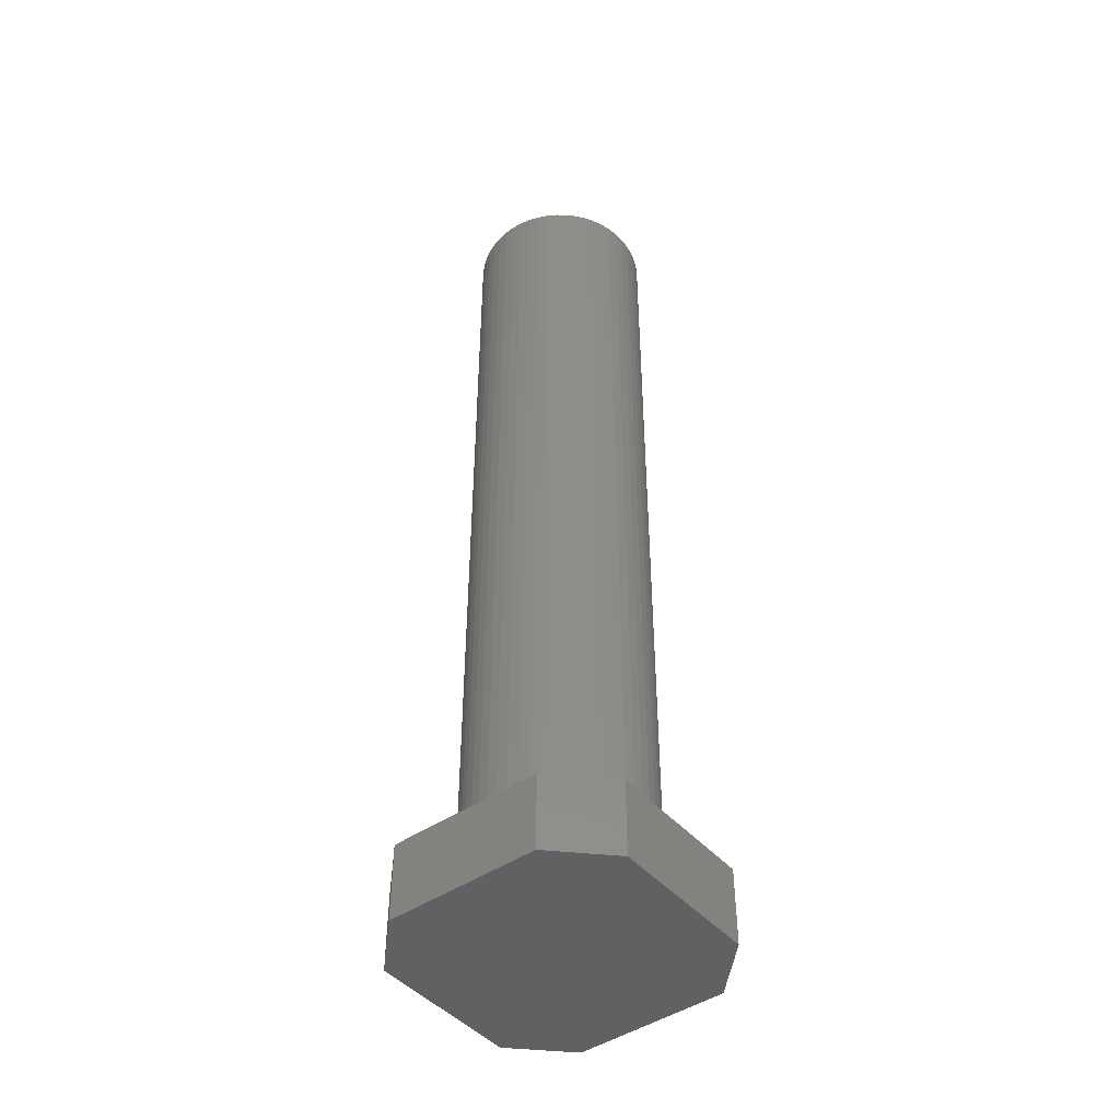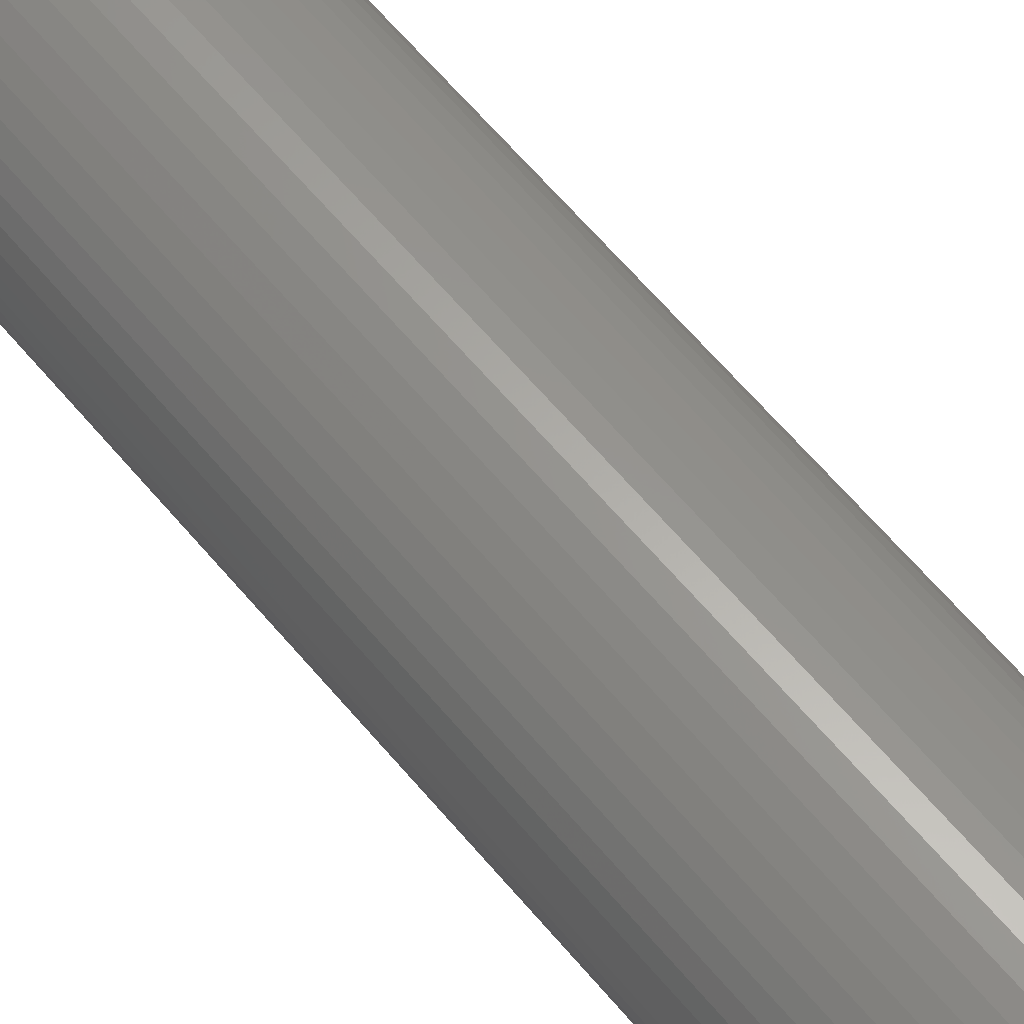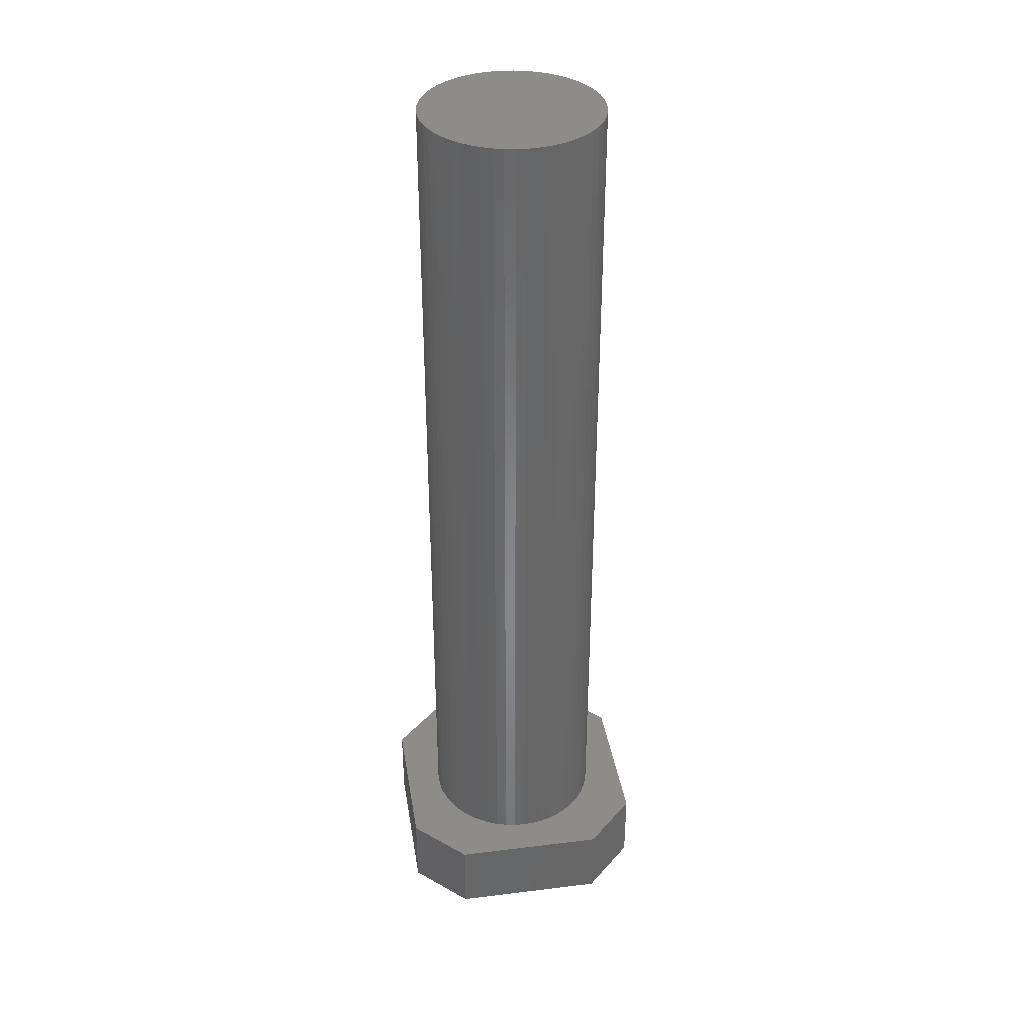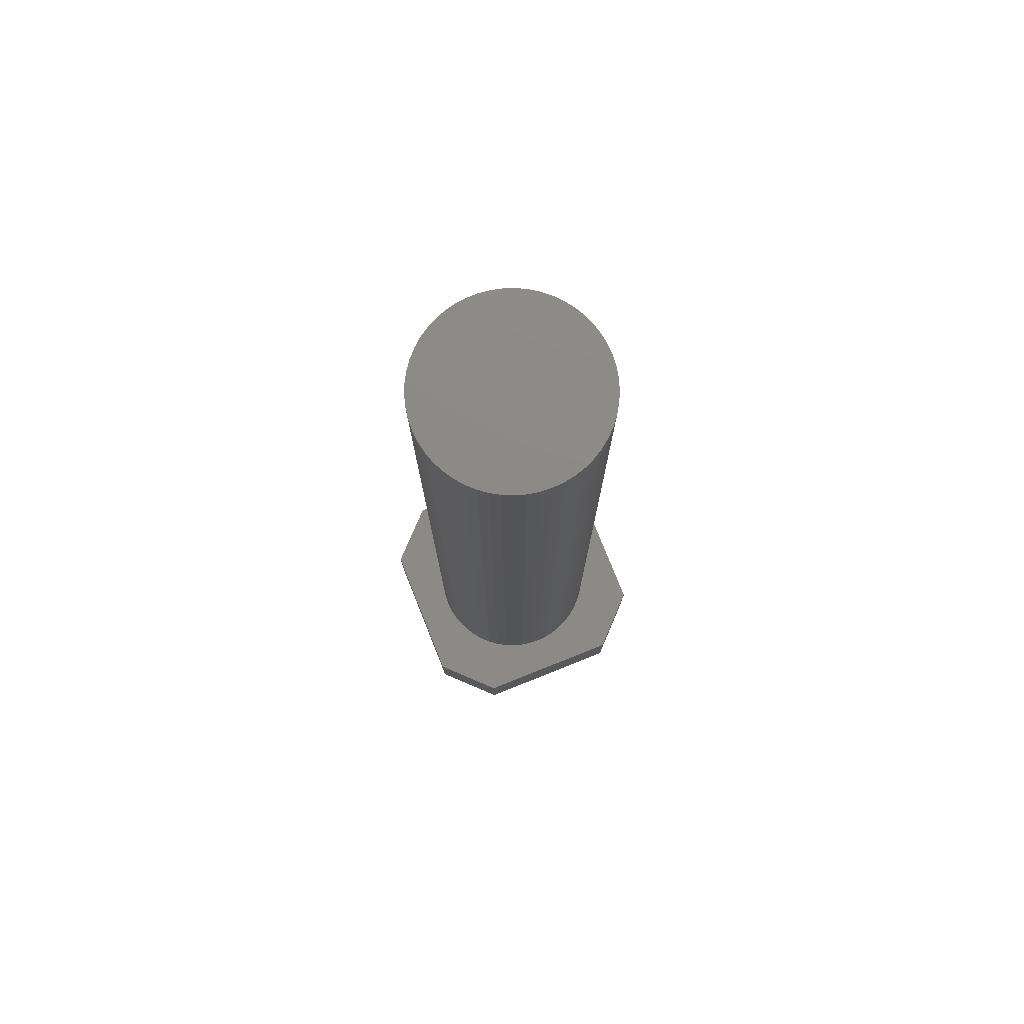
<metadata>
{"format":"stl","ext":"stl","renderer":"f3d","projection":"perspective","resolution":1024,"background":"white","views":[{"elev":-45.5,"azim":-141.8,"up":"+Z"},{"elev":63.2,"azim":-39.9,"up":"+Y"},{"elev":36.3,"azim":-99.1,"up":"+Z"},{"elev":77.5,"azim":-111.8,"up":"+Z"}]}
</metadata>
<code>
# stl→obj: 281 verts, 558 faces
v -1.763 0.2099 18.5
v -1.763 0.2099 14.25
v -1.775 -2.174e-16 18.5
v -1.775 -2.174e-16 14.25
v -1.763 -0.2099 18.5
v -1.763 -0.2099 14.25
v -1.725 -0.4169 18.5
v -1.725 -0.4169 14.25
v -1.664 -0.6181 18.5
v -1.664 -0.6181 14.25
v -1.579 -0.8105 18.5
v -1.579 -0.8105 14.25
v -1.472 -0.9916 18.5
v -1.472 -0.9916 14.25
v -1.345 -1.159 18.5
v -1.345 -1.159 14.25
v -1.198 -1.31 18.5
v -1.198 -1.31 14.25
v -1.035 -1.442 18.5
v -1.035 -1.442 14.25
v -0.857 -1.554 18.5
v -0.857 -1.554 14.25
v -0.6671 -1.645 18.5
v -0.6671 -1.645 14.25
v -0.4679 -1.712 18.5
v -0.4679 -1.712 14.25
v -0.2621 -1.756 18.5
v -0.2621 -1.756 14.25
v -0.0526 -1.774 18.5
v -0.0526 -1.774 14.25
v 0.1576 -1.768 18.5
v 0.1576 -1.768 14.25
v 0.3656 -1.737 18.5
v 0.3656 -1.737 14.25
v 0.5685 -1.682 18.5
v 0.5685 -1.682 14.25
v 0.7634 -1.602 18.5
v 0.7634 -1.602 14.25
v 0.9475 -1.501 18.5
v 0.9475 -1.501 14.25
v 1.118 -1.378 18.5
v 1.118 -1.378 14.25
v 1.274 -1.236 18.5
v 1.274 -1.236 14.25
v 1.411 -1.077 18.5
v 1.411 -1.077 14.25
v 1.528 -0.9026 18.5
v 1.528 -0.9026 14.25
v 1.624 -0.7155 18.5
v 1.624 -0.7155 14.25
v 1.698 -0.5184 18.5
v 1.698 -0.5184 14.25
v 1.747 -0.314 18.5
v 1.747 -0.314 14.25
v 1.772 -0.1052 18.5
v 1.772 -0.1052 14.25
v 1.772 0.1052 18.5
v 1.772 0.1052 14.25
v 1.747 0.314 18.5
v 1.747 0.314 14.25
v 1.698 0.5184 18.5
v 1.698 0.5184 14.25
v 1.624 0.7155 18.5
v 1.624 0.7155 14.25
v 1.528 0.9026 18.5
v 1.528 0.9026 14.25
v 1.411 1.077 18.5
v 1.411 1.077 14.25
v 1.274 1.236 18.5
v 1.274 1.236 14.25
v 1.118 1.378 18.5
v 1.118 1.378 14.25
v 0.9475 1.501 18.5
v 0.9475 1.501 14.25
v 0.7634 1.602 18.5
v 0.7634 1.602 14.25
v 0.5685 1.682 18.5
v 0.5685 1.682 14.25
v 0.3656 1.737 18.5
v 0.3656 1.737 14.25
v 0.1576 1.768 18.5
v 0.1576 1.768 14.25
v -0.0526 1.774 18.5
v -0.0526 1.774 14.25
v -0.2621 1.756 18.5
v -0.2621 1.756 14.25
v -0.4679 1.712 18.5
v -0.4679 1.712 14.25
v -0.6671 1.645 18.5
v -0.6671 1.645 14.25
v -0.857 1.554 18.5
v -0.857 1.554 14.25
v -1.035 1.442 18.5
v -1.035 1.442 14.25
v -1.198 1.31 18.5
v -1.198 1.31 14.25
v -1.345 1.159 18.5
v -1.345 1.159 14.25
v -1.472 0.9916 18.5
v -1.472 0.9916 14.25
v -1.579 0.8105 18.5
v -1.579 0.8105 14.25
v -1.664 0.6181 18.5
v -1.664 0.6181 14.25
v -1.725 0.4169 18.5
v -1.725 0.4169 14.25
v -1.763 -0.2099 1.5
v -1.763 -0.2099 5.75
v -1.775 2.174e-16 1.5
v -1.775 -2.174e-16 5.75
v -1.763 0.2099 1.5
v -1.763 0.2099 5.75
v -1.725 0.4169 1.5
v -1.725 0.4169 5.75
v -1.664 0.6181 1.5
v -1.664 0.6181 5.75
v -1.579 0.8105 1.5
v -1.579 0.8105 5.75
v -1.472 0.9916 1.5
v -1.472 0.9916 5.75
v -1.345 1.159 1.5
v -1.345 1.159 5.75
v -1.198 1.31 1.5
v -1.198 1.31 5.75
v -1.035 1.442 1.5
v -1.035 1.442 5.75
v -0.857 1.554 1.5
v -0.857 1.554 5.75
v -0.6671 1.645 1.5
v -0.6671 1.645 5.75
v -0.4679 1.712 1.5
v -0.4679 1.712 5.75
v -0.2621 1.756 1.5
v -0.2621 1.756 5.75
v -0.0526 1.774 1.5
v -0.0526 1.774 5.75
v 0.1576 1.768 1.5
v 0.1576 1.768 5.75
v 0.3656 1.737 1.5
v 0.3656 1.737 5.75
v 0.5685 1.682 1.5
v 0.5685 1.682 5.75
v 0.7634 1.602 1.5
v 0.7634 1.602 5.75
v 0.9475 1.501 1.5
v 0.9475 1.501 5.75
v 1.118 1.378 1.5
v 1.118 1.378 5.75
v 1.274 1.236 1.5
v 1.274 1.236 5.75
v 1.411 1.077 1.5
v 1.411 1.077 5.75
v 1.528 0.9026 1.5
v 1.528 0.9026 5.75
v 1.624 0.7155 1.5
v 1.624 0.7155 5.75
v 1.698 0.5184 1.5
v 1.698 0.5184 5.75
v 1.747 0.314 1.5
v 1.747 0.314 5.75
v 1.772 0.1052 1.5
v 1.772 0.1052 5.75
v 1.772 -0.1052 1.5
v 1.772 -0.1052 5.75
v 1.747 -0.314 1.5
v 1.747 -0.314 5.75
v 1.698 -0.5184 1.5
v 1.698 -0.5184 5.75
v 1.624 -0.7155 1.5
v 1.624 -0.7155 5.75
v 1.528 -0.9026 1.5
v 1.528 -0.9026 5.75
v 1.411 -1.077 1.5
v 1.411 -1.077 5.75
v 1.274 -1.236 1.5
v 1.274 -1.236 5.75
v 1.118 -1.378 1.5
v 1.118 -1.378 5.75
v 0.9475 -1.501 1.5
v 0.9475 -1.501 5.75
v 0.7634 -1.602 1.5
v 0.7634 -1.602 5.75
v 0.5685 -1.682 1.5
v 0.5685 -1.682 5.75
v 0.3656 -1.737 1.5
v 0.3656 -1.737 5.75
v 0.1576 -1.768 1.5
v 0.1576 -1.768 5.75
v -0.0526 -1.774 1.5
v -0.0526 -1.774 5.75
v -0.2621 -1.756 1.5
v -0.2621 -1.756 5.75
v -0.4679 -1.712 1.5
v -0.4679 -1.712 5.75
v -0.6671 -1.645 1.5
v -0.6671 -1.645 5.75
v -0.857 -1.554 1.5
v -0.857 -1.554 5.75
v -1.035 -1.442 1.5
v -1.035 -1.442 5.75
v -1.198 -1.31 1.5
v -1.198 -1.31 5.75
v -1.345 -1.159 1.5
v -1.345 -1.159 5.75
v -1.472 -0.9916 1.5
v -1.472 -0.9916 5.75
v -1.579 -0.8105 1.5
v -1.579 -0.8105 5.75
v -1.664 -0.6181 1.5
v -1.664 -0.6181 5.75
v -1.725 -0.4169 1.5
v -1.725 -0.4169 5.75
v -1.775 -2.174e-16 10
v -1.763 -0.2099 10
v -1.725 -0.4169 10
v -1.664 -0.6181 10
v -1.579 -0.8105 10
v -1.472 -0.9916 10
v -1.345 -1.159 10
v -1.198 -1.31 10
v -1.035 -1.442 10
v -0.857 -1.554 10
v -0.6671 -1.645 10
v -0.4679 -1.712 10
v -0.2621 -1.756 10
v -0.0526 -1.774 10
v 0.1576 -1.768 10
v 0.3656 -1.737 10
v 0.5685 -1.682 10
v 0.7634 -1.602 10
v 0.9475 -1.501 10
v 1.118 -1.378 10
v 1.274 -1.236 10
v 1.411 -1.077 10
v 1.528 -0.9026 10
v 1.624 -0.7155 10
v 1.698 -0.5184 10
v 1.747 -0.314 10
v 1.772 -0.1052 10
v 1.772 0.1052 10
v 1.747 0.314 10
v 1.698 0.5184 10
v 1.624 0.7155 10
v 1.528 0.9026 10
v 1.411 1.077 10
v 1.274 1.236 10
v 1.118 1.378 10
v 0.9475 1.501 10
v 0.7634 1.602 10
v 0.5685 1.682 10
v 0.3656 1.737 10
v 0.1576 1.768 10
v -0.0526 1.774 10
v -0.2621 1.756 10
v -0.4679 1.712 10
v -0.6671 1.645 10
v -0.857 1.554 10
v -1.035 1.442 10
v -1.198 1.31 10
v -1.345 1.159 10
v -1.472 0.9916 10
v -1.579 0.8105 10
v -1.664 0.6181 10
v -1.725 0.4169 10
v -1.763 0.2099 10
v 1.5 2.5 0
v -1.5 2.5 0
v 1.5 2.5 1.5
v -1.5 2.5 1.5
v 2.5 1.5 0
v 2.5 1.5 1.5
v 2.5 -1.5 0
v 2.5 -1.5 1.5
v 1.5 -2.5 0
v 1.5 -2.5 1.5
v -1.5 -2.5 0
v -1.5 -2.5 1.5
v -2.5 -1.5 0
v -2.5 -1.5 1.5
v -2.5 1.5 0
v -2.5 1.5 1.5
f 1 2 3
f 3 2 4
f 3 4 5
f 5 4 6
f 5 6 7
f 7 6 8
f 7 8 9
f 9 8 10
f 9 10 11
f 11 10 12
f 11 12 13
f 13 12 14
f 13 14 15
f 15 14 16
f 15 16 17
f 17 16 18
f 17 18 19
f 19 18 20
f 19 20 21
f 21 20 22
f 21 22 23
f 23 22 24
f 23 24 25
f 25 24 26
f 25 26 27
f 27 26 28
f 27 28 29
f 29 28 30
f 29 30 31
f 31 30 32
f 31 32 33
f 33 32 34
f 33 34 35
f 35 34 36
f 35 36 37
f 37 36 38
f 37 38 39
f 39 38 40
f 39 40 41
f 41 40 42
f 41 42 43
f 43 42 44
f 43 44 45
f 45 44 46
f 45 46 47
f 47 46 48
f 47 48 49
f 49 48 50
f 49 50 51
f 51 50 52
f 51 52 53
f 53 52 54
f 53 54 55
f 55 54 56
f 55 56 57
f 57 56 58
f 57 58 59
f 59 58 60
f 59 60 61
f 61 60 62
f 61 62 63
f 63 62 64
f 63 64 65
f 65 64 66
f 65 66 67
f 67 66 68
f 67 68 69
f 69 68 70
f 69 70 71
f 71 70 72
f 71 72 73
f 73 72 74
f 73 74 75
f 75 74 76
f 75 76 77
f 77 76 78
f 77 78 79
f 79 78 80
f 79 80 81
f 81 80 82
f 81 82 83
f 83 82 84
f 83 84 85
f 85 84 86
f 85 86 87
f 87 86 88
f 87 88 89
f 89 88 90
f 89 90 91
f 91 90 92
f 91 92 93
f 93 92 94
f 93 94 95
f 95 94 96
f 95 96 97
f 97 96 98
f 97 98 99
f 99 98 100
f 99 100 101
f 101 100 102
f 101 102 103
f 103 102 104
f 103 104 105
f 105 104 106
f 105 106 1
f 1 106 2
f 107 108 109
f 109 108 110
f 109 110 111
f 111 110 112
f 111 112 113
f 113 112 114
f 113 114 115
f 115 114 116
f 115 116 117
f 117 116 118
f 117 118 119
f 119 118 120
f 119 120 121
f 121 120 122
f 121 122 123
f 123 122 124
f 123 124 125
f 125 124 126
f 125 126 127
f 127 126 128
f 127 128 129
f 129 128 130
f 129 130 131
f 131 130 132
f 131 132 133
f 133 132 134
f 133 134 135
f 135 134 136
f 135 136 137
f 137 136 138
f 137 138 139
f 139 138 140
f 139 140 141
f 141 140 142
f 141 142 143
f 143 142 144
f 143 144 145
f 145 144 146
f 145 146 147
f 147 146 148
f 147 148 149
f 149 148 150
f 149 150 151
f 151 150 152
f 151 152 153
f 153 152 154
f 153 154 155
f 155 154 156
f 155 156 157
f 157 156 158
f 157 158 159
f 159 158 160
f 159 160 161
f 161 160 162
f 161 162 163
f 163 162 164
f 163 164 165
f 165 164 166
f 165 166 167
f 167 166 168
f 167 168 169
f 169 168 170
f 169 170 171
f 171 170 172
f 171 172 173
f 173 172 174
f 173 174 175
f 175 174 176
f 175 176 177
f 177 176 178
f 177 178 179
f 179 178 180
f 179 180 181
f 181 180 182
f 181 182 183
f 183 182 184
f 183 184 185
f 185 184 186
f 185 186 187
f 187 186 188
f 187 188 189
f 189 188 190
f 189 190 191
f 191 190 192
f 191 192 193
f 193 192 194
f 193 194 195
f 195 194 196
f 195 196 197
f 197 196 198
f 197 198 199
f 199 198 200
f 199 200 201
f 201 200 202
f 201 202 203
f 203 202 204
f 203 204 205
f 205 204 206
f 205 206 207
f 207 206 208
f 207 208 209
f 209 208 210
f 209 210 211
f 211 210 212
f 211 212 107
f 107 212 108
f 4 213 6
f 6 213 214
f 6 214 8
f 8 214 215
f 8 215 10
f 10 215 216
f 10 216 12
f 12 216 217
f 12 217 14
f 14 217 218
f 14 218 16
f 16 218 219
f 16 219 18
f 18 219 220
f 18 220 20
f 20 220 221
f 20 221 22
f 22 221 222
f 22 222 24
f 24 222 223
f 24 223 26
f 26 223 224
f 26 224 28
f 28 224 225
f 28 225 30
f 30 225 226
f 30 226 32
f 32 226 227
f 32 227 34
f 34 227 228
f 34 228 36
f 36 228 229
f 36 229 38
f 38 229 230
f 38 230 40
f 40 230 231
f 40 231 42
f 42 231 232
f 42 232 44
f 44 232 233
f 44 233 46
f 46 233 234
f 46 234 48
f 48 234 235
f 48 235 50
f 50 235 236
f 50 236 52
f 52 236 237
f 52 237 54
f 54 237 238
f 54 238 56
f 56 238 239
f 56 239 58
f 58 239 240
f 58 240 60
f 60 240 241
f 60 241 62
f 62 241 242
f 62 242 64
f 64 242 243
f 64 243 66
f 66 243 244
f 66 244 68
f 68 244 245
f 68 245 70
f 70 245 246
f 70 246 72
f 72 246 247
f 72 247 74
f 74 247 248
f 74 248 76
f 76 248 249
f 76 249 78
f 78 249 250
f 78 250 80
f 80 250 251
f 80 251 82
f 82 251 252
f 82 252 84
f 84 252 253
f 84 253 86
f 86 253 254
f 86 254 88
f 88 254 255
f 88 255 90
f 90 255 256
f 90 256 92
f 92 256 257
f 92 257 94
f 94 257 258
f 94 258 96
f 96 258 259
f 96 259 98
f 98 259 260
f 98 260 100
f 100 260 261
f 100 261 102
f 102 261 262
f 102 262 104
f 104 262 263
f 104 263 106
f 106 263 264
f 106 264 2
f 2 264 265
f 2 265 4
f 4 265 213
f 213 110 214
f 214 110 108
f 214 108 215
f 215 108 212
f 215 212 216
f 216 212 210
f 216 210 217
f 217 210 208
f 217 208 218
f 218 208 206
f 218 206 219
f 219 206 204
f 219 204 220
f 220 204 202
f 220 202 221
f 221 202 200
f 221 200 222
f 222 200 198
f 222 198 223
f 223 198 196
f 223 196 224
f 224 196 194
f 224 194 225
f 225 194 192
f 225 192 226
f 226 192 190
f 226 190 227
f 227 190 188
f 227 188 228
f 228 188 186
f 228 186 229
f 229 186 184
f 229 184 230
f 230 184 182
f 230 182 231
f 231 182 180
f 231 180 232
f 232 180 178
f 232 178 233
f 233 178 176
f 233 176 234
f 234 176 174
f 234 174 235
f 235 174 172
f 235 172 236
f 236 172 170
f 236 170 237
f 237 170 168
f 237 168 238
f 238 168 166
f 238 166 239
f 239 166 164
f 239 164 240
f 240 164 162
f 240 162 241
f 241 162 160
f 241 160 242
f 242 160 158
f 242 158 243
f 243 158 156
f 243 156 244
f 244 156 154
f 244 154 245
f 245 154 152
f 245 152 246
f 246 152 150
f 246 150 247
f 247 150 148
f 247 148 248
f 248 148 146
f 248 146 249
f 249 146 144
f 249 144 250
f 250 144 142
f 250 142 251
f 251 142 140
f 251 140 252
f 252 140 138
f 252 138 253
f 253 138 136
f 253 136 254
f 254 136 134
f 254 134 255
f 255 134 132
f 255 132 256
f 256 132 130
f 256 130 257
f 257 130 128
f 257 128 258
f 258 128 126
f 258 126 259
f 259 126 124
f 259 124 260
f 260 124 122
f 260 122 261
f 261 122 120
f 261 120 262
f 262 120 118
f 262 118 263
f 263 118 116
f 263 116 264
f 264 116 114
f 264 114 265
f 265 114 112
f 265 112 213
f 213 112 110
f 1 3 53
f 53 3 5
f 53 5 7
f 53 7 51
f 51 7 9
f 51 9 49
f 49 9 11
f 49 11 47
f 47 11 13
f 47 13 45
f 45 13 15
f 45 15 43
f 43 15 17
f 43 17 41
f 41 17 19
f 41 19 39
f 39 19 21
f 39 21 37
f 37 21 23
f 37 23 35
f 35 23 25
f 35 25 33
f 33 25 27
f 33 27 31
f 31 27 29
f 55 59 53
f 53 59 61
f 53 61 63
f 55 57 59
f 63 65 53
f 53 65 67
f 53 67 69
f 69 71 53
f 53 71 73
f 53 73 75
f 75 77 53
f 53 77 79
f 53 79 81
f 81 83 53
f 53 83 85
f 53 85 87
f 87 89 53
f 53 89 91
f 53 91 93
f 93 95 53
f 53 95 97
f 53 97 99
f 99 101 53
f 53 101 103
f 53 103 105
f 105 1 53
f 266 267 268
f 268 267 269
f 270 266 271
f 271 266 268
f 272 270 273
f 273 270 271
f 274 272 275
f 275 272 273
f 276 274 277
f 277 274 275
f 278 276 279
f 279 276 277
f 280 278 281
f 281 278 279
f 267 280 269
f 269 280 281
f 111 281 109
f 109 281 279
f 109 279 107
f 107 279 211
f 211 279 209
f 209 279 207
f 207 279 205
f 205 279 203
f 203 279 201
f 201 279 277
f 201 277 199
f 199 277 197
f 197 277 195
f 195 277 193
f 193 277 191
f 191 277 189
f 189 277 275
f 189 275 187
f 187 275 185
f 185 275 183
f 183 275 181
f 181 275 179
f 179 275 177
f 177 275 175
f 175 275 273
f 175 273 173
f 173 273 171
f 171 273 169
f 169 273 167
f 167 273 165
f 165 273 163
f 163 273 161
f 161 273 271
f 161 271 159
f 159 271 157
f 157 271 155
f 155 271 153
f 153 271 151
f 151 271 149
f 149 271 268
f 149 268 147
f 147 268 145
f 145 268 143
f 143 268 141
f 141 268 139
f 139 268 137
f 137 268 135
f 135 268 269
f 135 269 133
f 133 269 131
f 131 269 129
f 129 269 127
f 127 269 125
f 125 269 123
f 123 269 281
f 123 281 121
f 121 281 119
f 119 281 117
f 117 281 115
f 115 281 113
f 113 281 111
f 267 266 280
f 280 266 278
f 278 266 270
f 278 270 276
f 276 270 272
f 276 272 274

</code>
